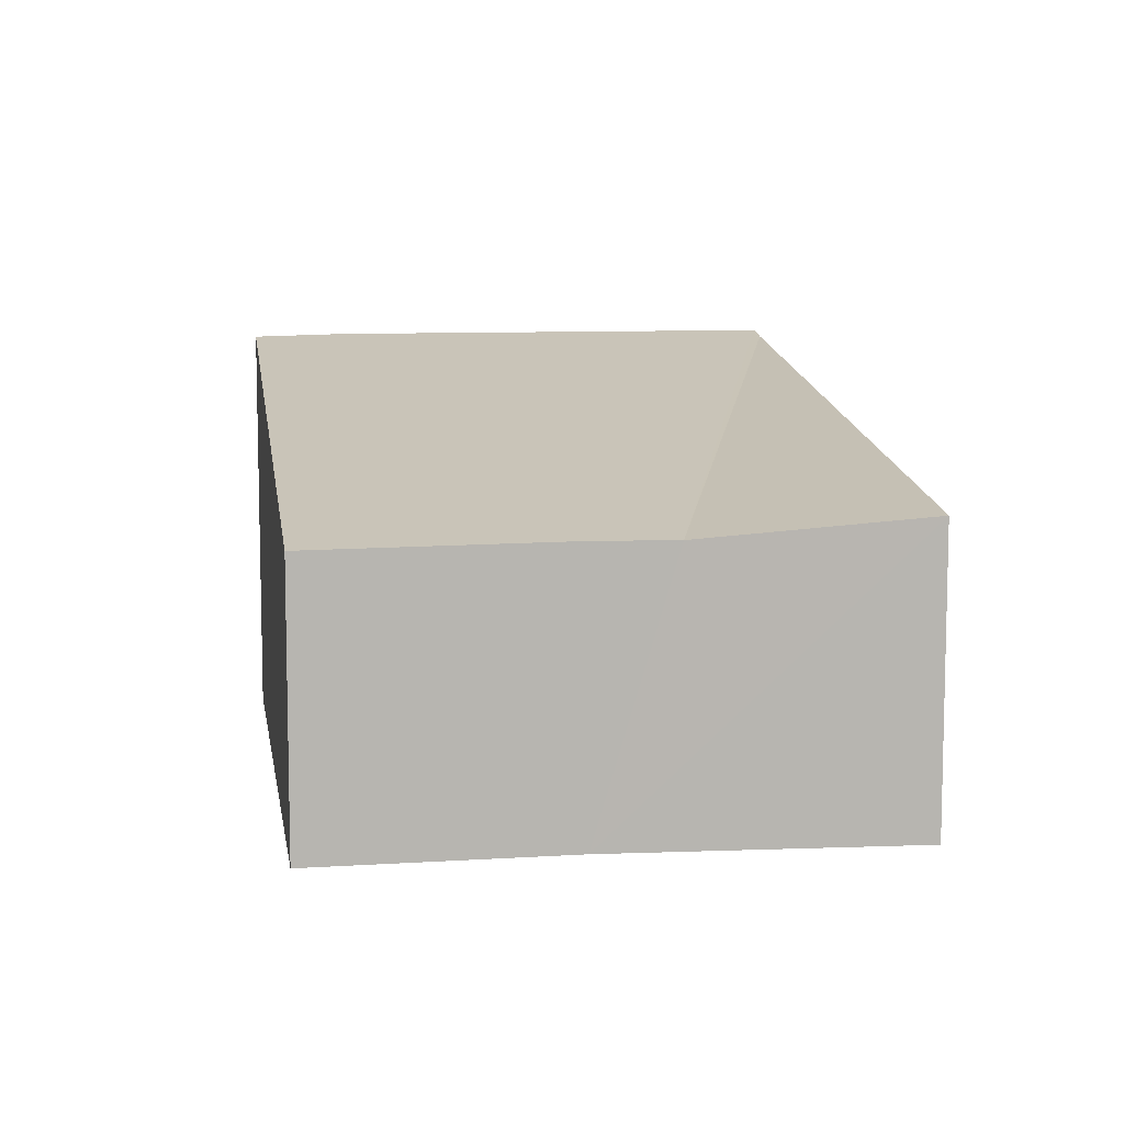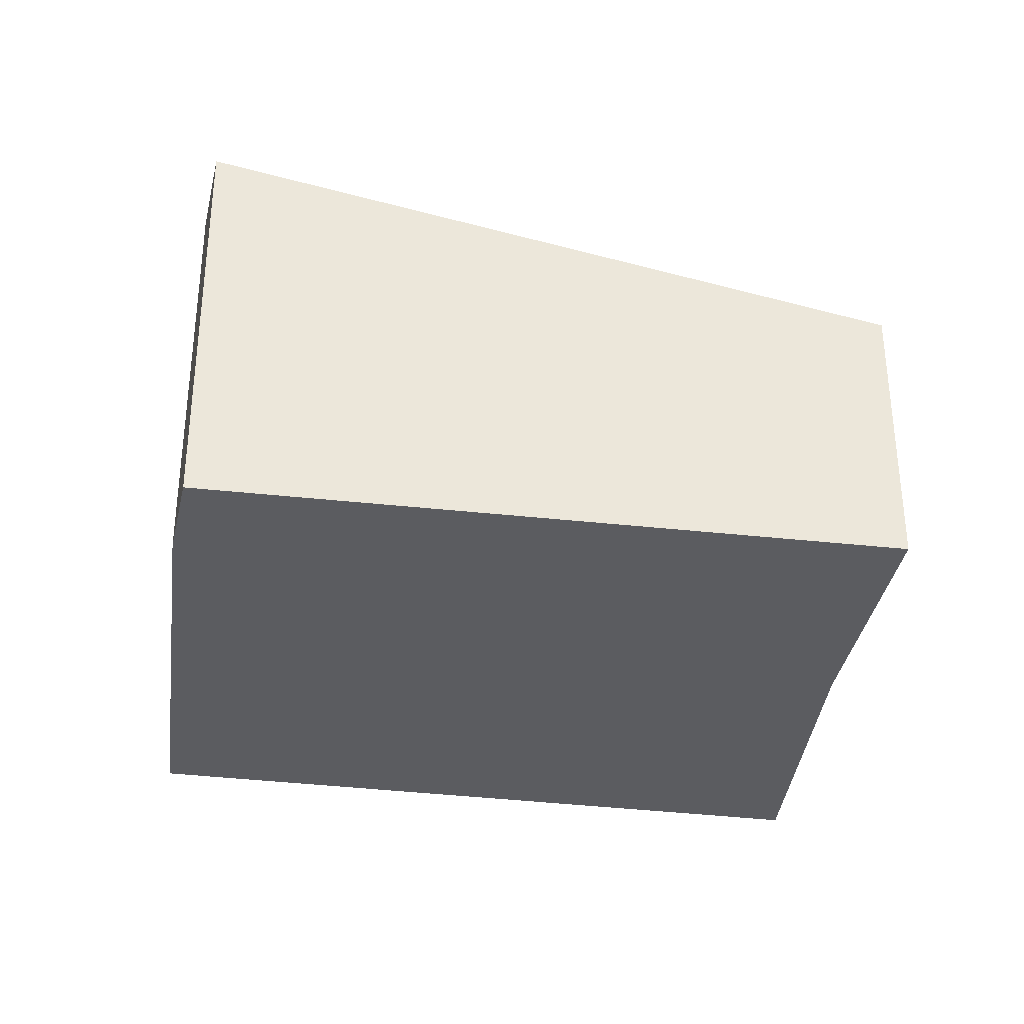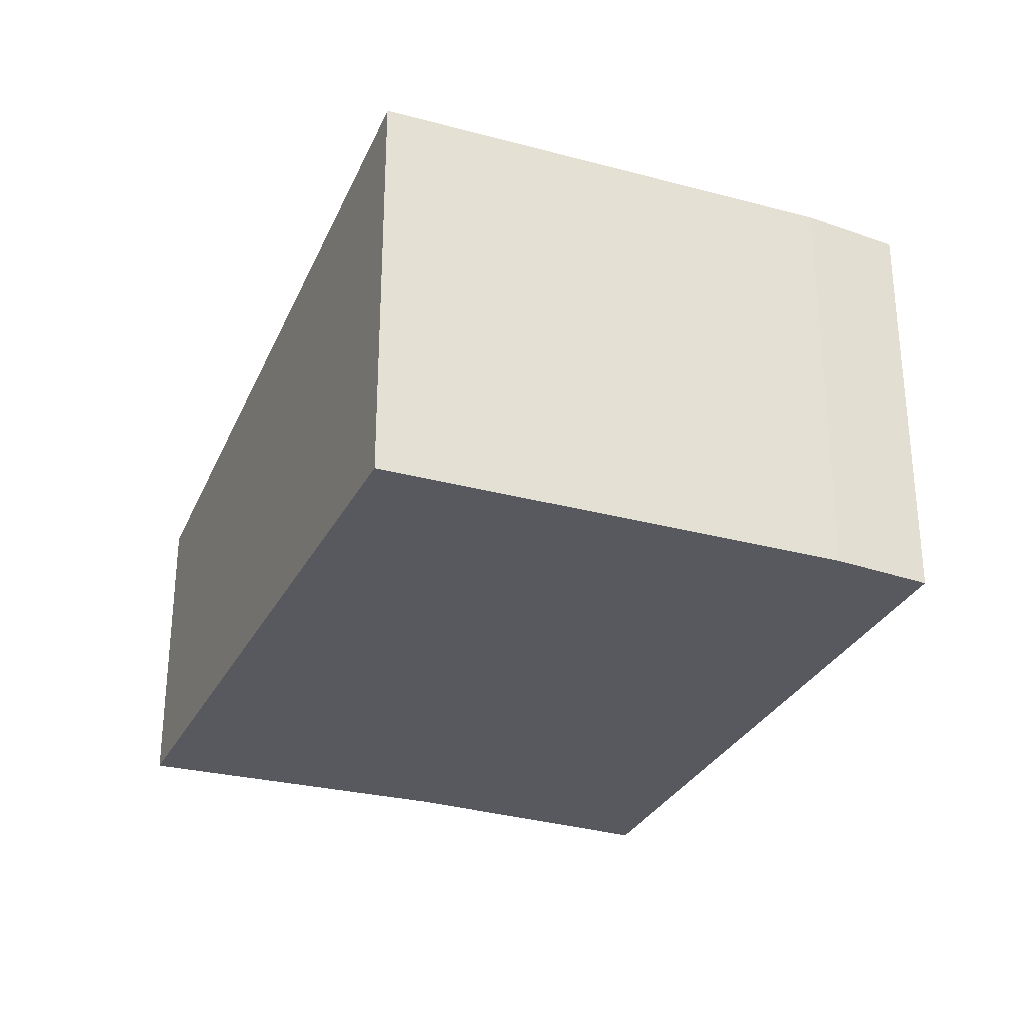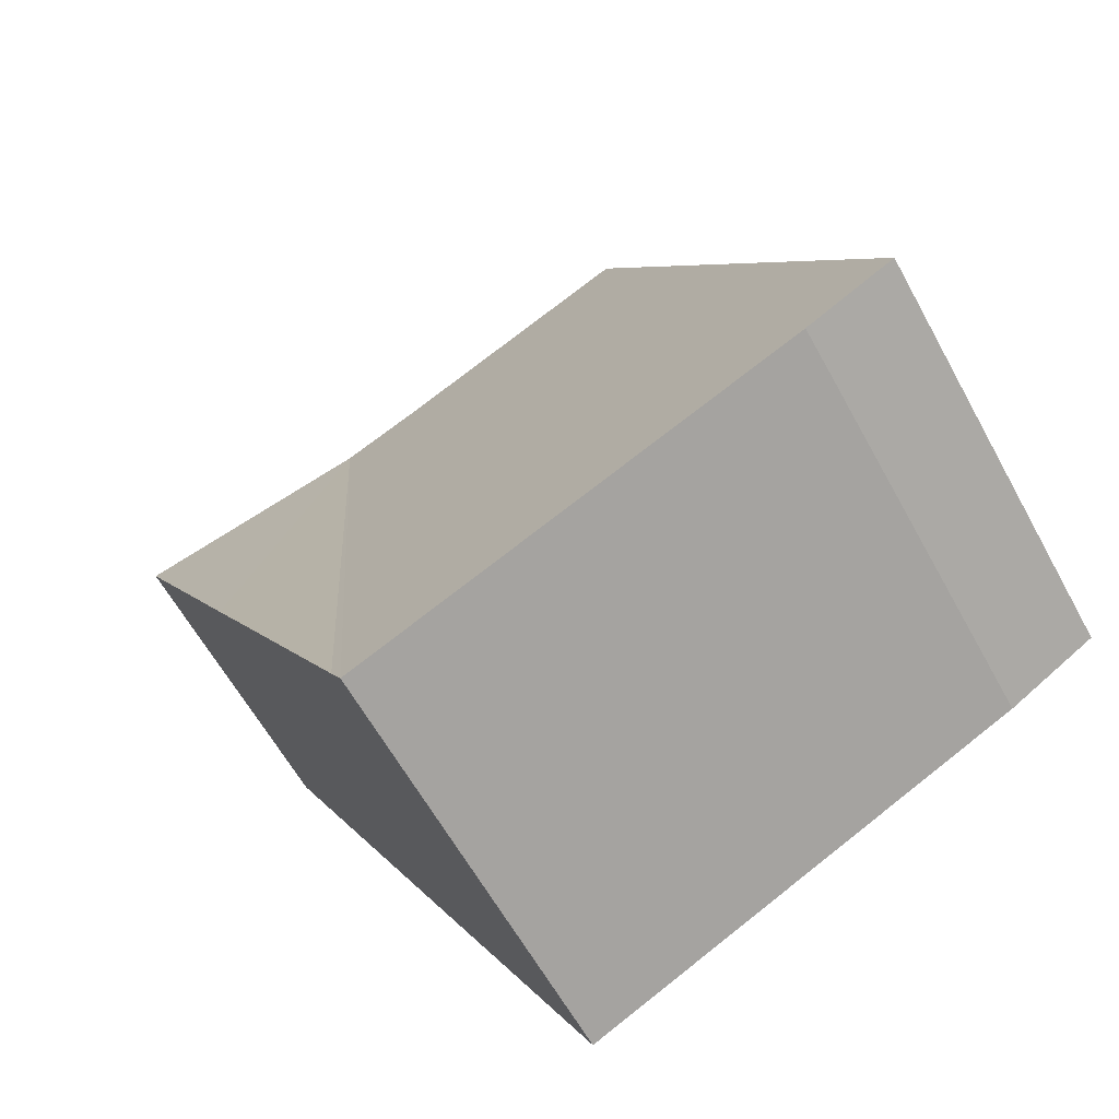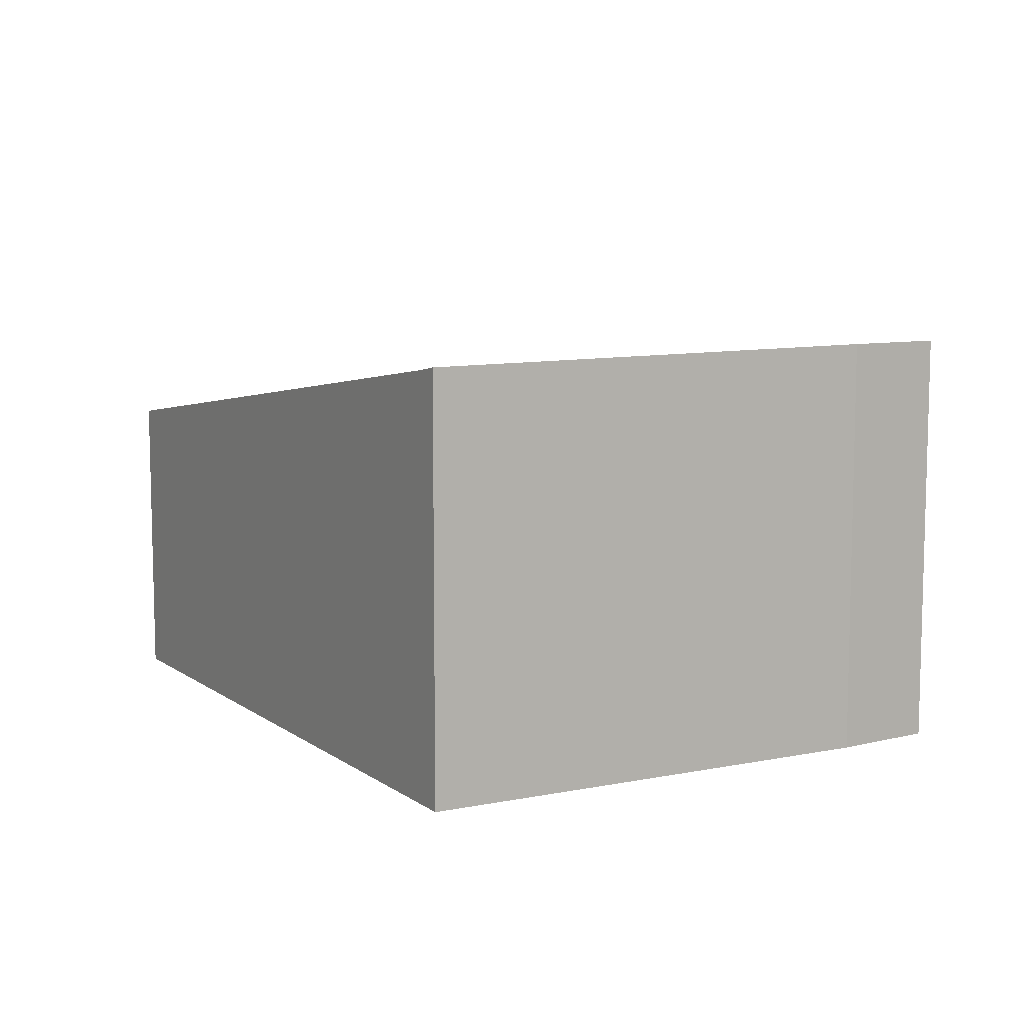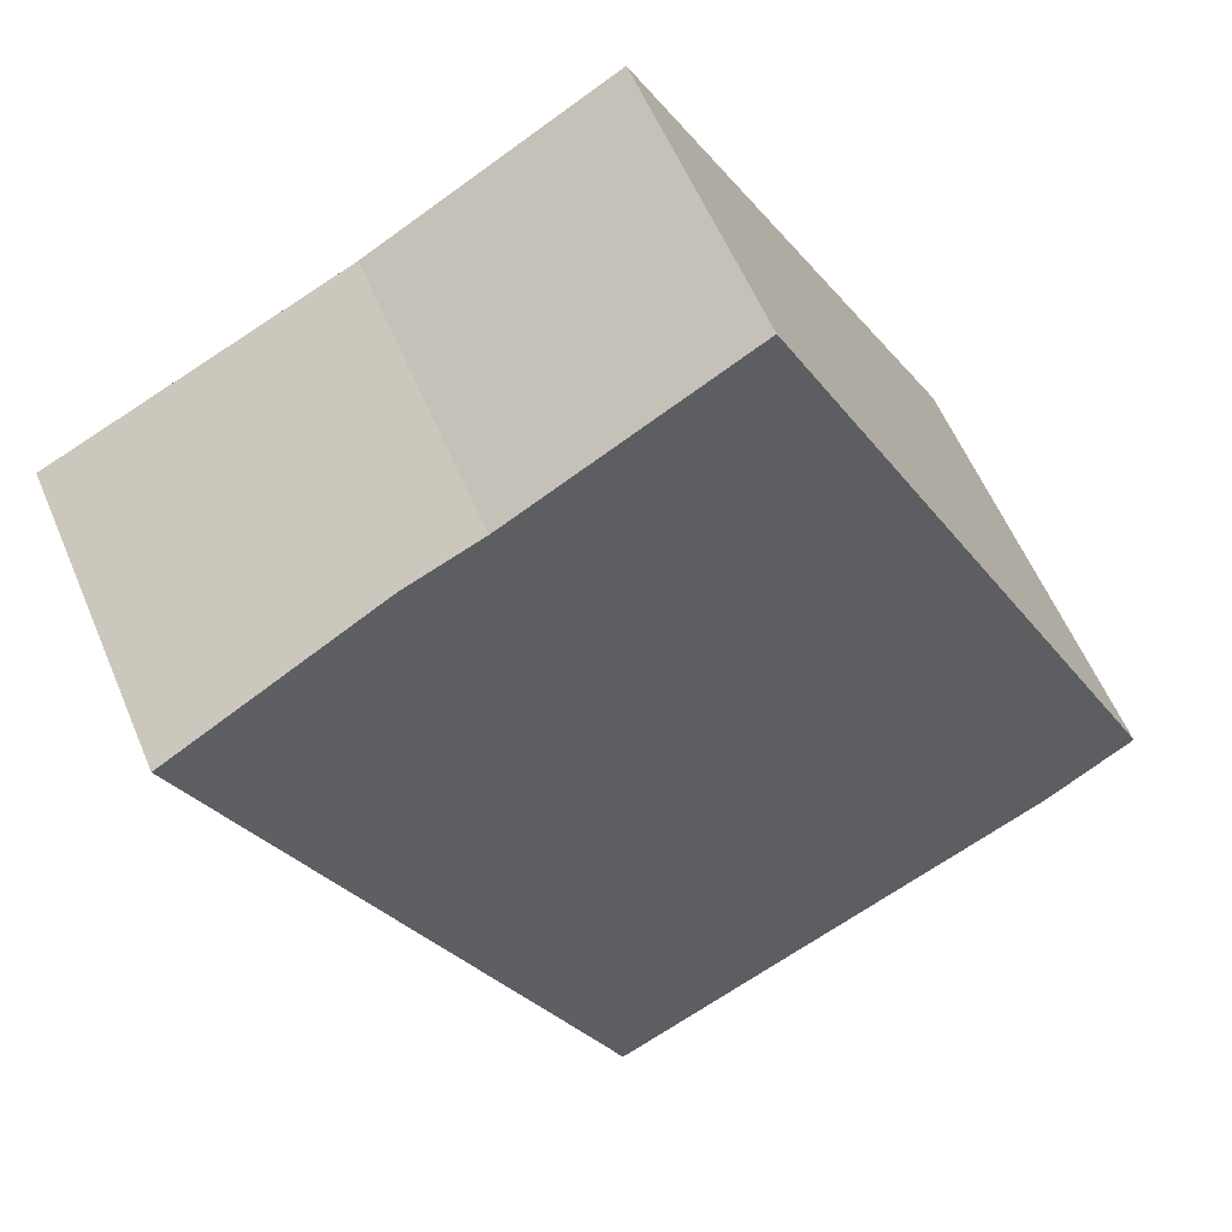
<metadata>
{"format":"obj","ext":"obj","renderer":"f3d","projection":"perspective","resolution":1024,"background":"white","views":[{"elev":9.2,"azim":19.2,"up":"+Y"},{"elev":-34.6,"azim":-70.6,"up":"+Y"},{"elev":-30.4,"azim":-174.4,"up":"+Y"},{"elev":-60.5,"azim":-151.5,"up":"+Z"},{"elev":9.7,"azim":178.8,"up":"+Y"},{"elev":58.7,"azim":157.1,"up":"+Z"}]}
</metadata>
<code>
v  4.671 2.295 0.655
v  4.193 1.858 3.009
v  5.609 1.98 2.355
v  3.428 2.713 -1.597
v  3.338 2.748 -1.76
v  0.561 2.748 -0.352
v  3.694 1.862 3.24
v  2.167 1.85 4.084
v  0 2.737 1.676e-16
v  3.338 1.078e-16 -1.76
v  0.561 2.155e-17 -0.352
v  0 0 0
v  2.167 -2.501e-16 4.084
v  3.694 -1.984e-16 3.24
v  5.609 -1.442e-16 2.355
v  4.193 -1.842e-16 3.009
v  3.428 9.779e-17 -1.597
v  4.671 -4.011e-17 0.655
g defaultobject
f 1 2 3
f 2 1 4
f 5 2 4
f 2 5 6
f 2 6 7
f 7 6 8
f 8 6 9
f 10 6 5
f 6 10 11
f 11 9 6
f 9 11 12
f 12 8 9
f 8 12 13
f 8 14 7
f 14 8 13
f 14 2 7
f 2 14 3
f 3 14 15
f 15 14 16
f 4 10 5
f 10 4 1
f 10 1 17
f 17 1 18
f 18 1 3
f 18 3 15
f 11 13 12
f 13 11 14
f 14 11 10
f 14 10 16
f 16 10 15
f 15 10 17
f 15 17 18

</code>
